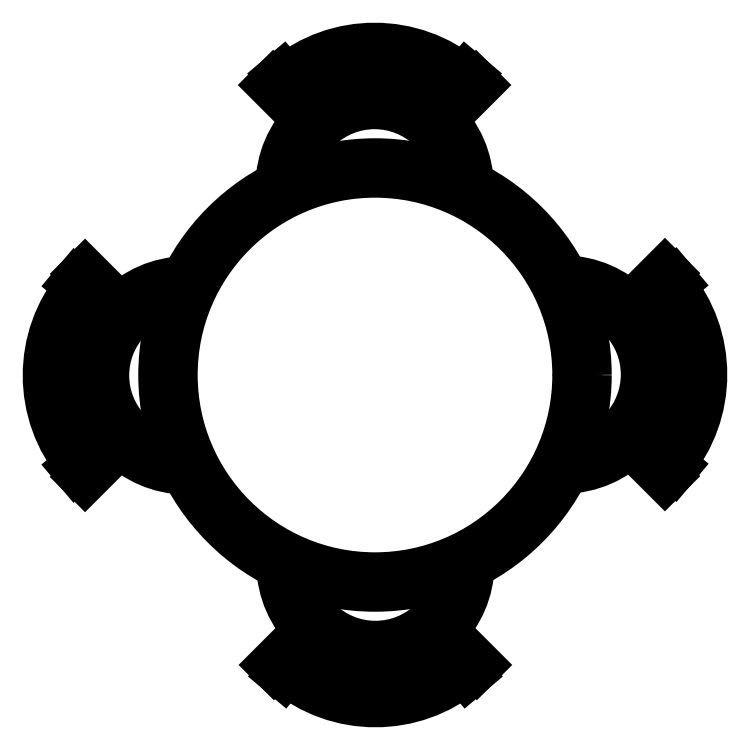
<metadata>
{"format":"dxf","ext":"dxf","renderer":"ezdxf+matplotlib","layout":"modelspace","background":"white","min_lineweight":24,"dpi":150}
</metadata>
<code>
0
SECTION
2
ENTITIES
0
ARC
8
0
10
1947
20
1100
30
0
40
30.5
50
45
51
50
0
LINE
8
0
10
1933
20
1114
30
0
11
1926
21
1121
31
0
0
LINE
8
0
10
1935
20
1115
30
0
11
1928
21
1123
31
0
0
LINE
8
0
10
1960
20
1115
30
0
11
1967
21
1123
31
0
0
LINE
8
0
10
1962
20
1114
30
0
11
1969
21
1121
31
0
0
ARC
8
0
10
1947
20
1100
30
0
40
29.5
50
50
51
130
0
ARC
8
0
10
1947
20
1100
30
0
40
24.5
50
50
51
130
0
ARC
8
0
10
1947
20
1100
30
0
40
30.5
50
130
51
135
0
ARC
8
0
10
1947
20
1100
30
0
40
27.5
50
50
51
130
0
ARC
8
0
10
1947
20
1100
30
0
40
22.5
50
50
51
130
0
ARC
8
0
10
1947
20
1100
30
0
40
17.5
50
4.793
51
175.5
0
ARC
8
0
10
1947
20
1100
30
0
40
20
50
0.8533
51
179.4
0
ARC
8
0
10
1988
20
1060
30
0
40
30.5
50
315
51
320
0
LINE
8
0
10
2002
20
1074
30
0
11
2009
21
1081
31
0
0
LINE
8
0
10
2003
20
1073
30
0
11
2011
21
1079
31
0
0
LINE
8
0
10
2003
20
1047
30
0
11
2011
21
1040
31
0
0
LINE
8
0
10
2002
20
1046
30
0
11
2009
21
1038
31
0
0
ARC
8
0
10
1988
20
1060
30
0
40
29.5
50
320
51
40
0
ARC
8
0
10
1988
20
1060
30
0
40
24.5
50
320
51
40
0
ARC
8
0
10
1988
20
1060
30
0
40
30.5
50
40
51
45
0
ARC
8
0
10
1988
20
1060
30
0
40
27.5
50
320
51
40
0
ARC
8
0
10
1988
20
1060
30
0
40
22.5
50
320
51
40
0
ARC
8
0
10
1988
20
1060
30
0
40
17.5
50
274.8
51
85.46
0
ARC
8
0
10
1988
20
1060
30
0
40
20
50
270.9
51
89.4
0
ARC
8
0
10
1948
20
1020
30
0
40
30.5
50
225
51
230
0
LINE
8
0
10
1962
20
1006
30
0
11
1969
21
998.1
31
0
0
LINE
8
0
10
1960
20
1004
30
0
11
1967
21
996.3
31
0
0
LINE
8
0
10
1935
20
1004
30
0
11
1928
21
996.3
31
0
0
LINE
8
0
10
1933
20
1006
30
0
11
1926
21
998.1
31
0
0
ARC
8
0
10
1948
20
1020
30
0
40
29.5
50
230
51
310
0
ARC
8
0
10
1948
20
1020
30
0
40
24.5
50
230
51
310
0
ARC
8
0
10
1948
20
1020
30
0
40
30.5
50
310
51
315
0
ARC
8
0
10
1948
20
1020
30
0
40
27.5
50
230
51
310
0
ARC
8
0
10
1948
20
1020
30
0
40
22.5
50
230
51
310
0
ARC
8
0
10
1948
20
1020
30
0
40
17.5
50
184.8
51
355.5
0
ARC
8
0
10
1948
20
1020
30
0
40
20
50
180.9
51
359.4
0
CIRCLE
8
0
10
1948
20
1060
30
0
40
45
0
CIRCLE
8
0
10
1948
20
1060
30
0
40
43
0
ARC
8
0
10
1907
20
1060
30
0
40
20
50
90.85
51
269.4
0
ARC
8
0
10
1907
20
1060
30
0
40
17.5
50
94.79
51
265.5
0
ARC
8
0
10
1907
20
1060
30
0
40
22.5
50
140
51
220
0
ARC
8
0
10
1907
20
1060
30
0
40
27.5
50
140
51
220
0
ARC
8
0
10
1907
20
1060
30
0
40
30.5
50
220
51
225
0
ARC
8
0
10
1907
20
1060
30
0
40
24.5
50
140
51
220
0
ARC
8
0
10
1907
20
1060
30
0
40
29.5
50
140
51
220
0
LINE
8
0
10
1893
20
1074
30
0
11
1886
21
1081
31
0
0
LINE
8
0
10
1892
20
1073
30
0
11
1884
21
1079
31
0
0
LINE
8
0
10
1892
20
1047
30
0
11
1884
21
1040
31
0
0
LINE
8
0
10
1893
20
1046
30
0
11
1886
21
1038
31
0
0
ARC
8
0
10
1907
20
1060
30
0
40
30.5
50
135
51
140
0
ENDSEC
0
EOF

</code>
